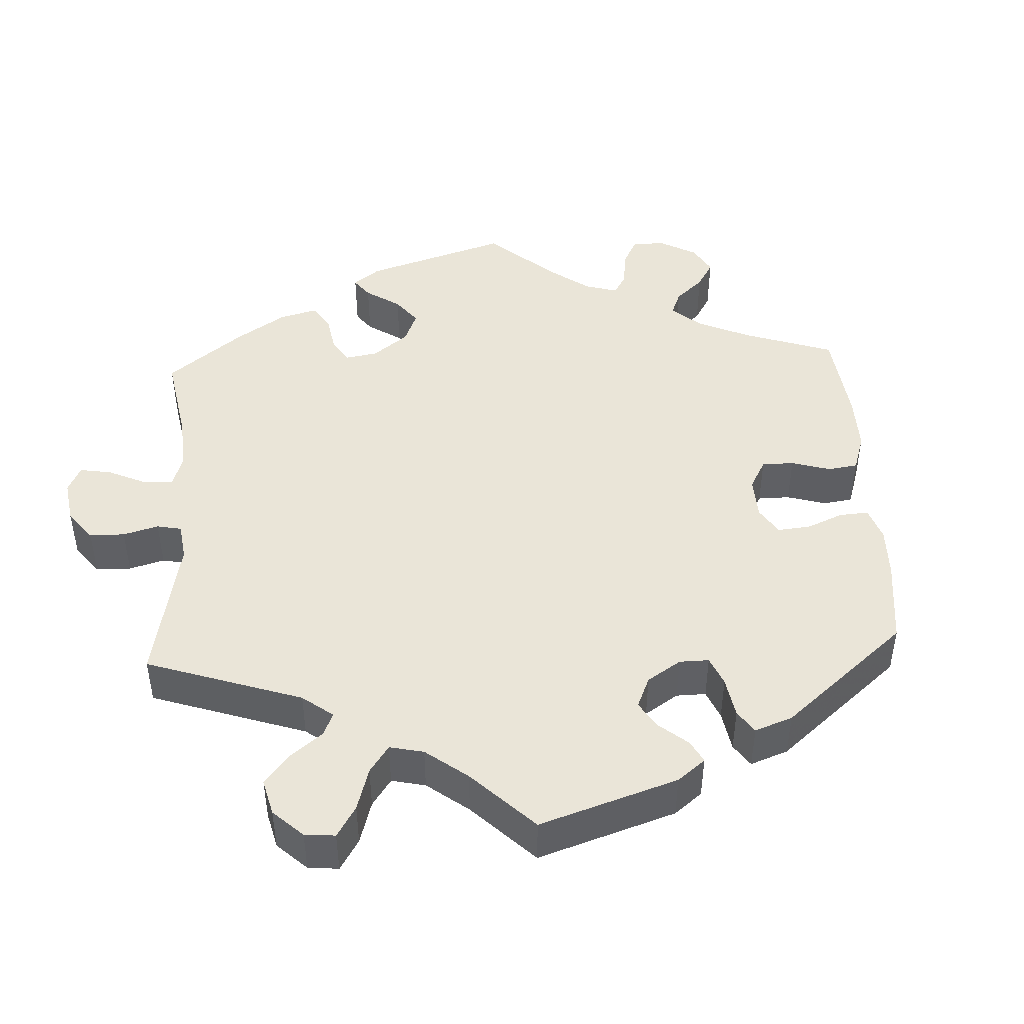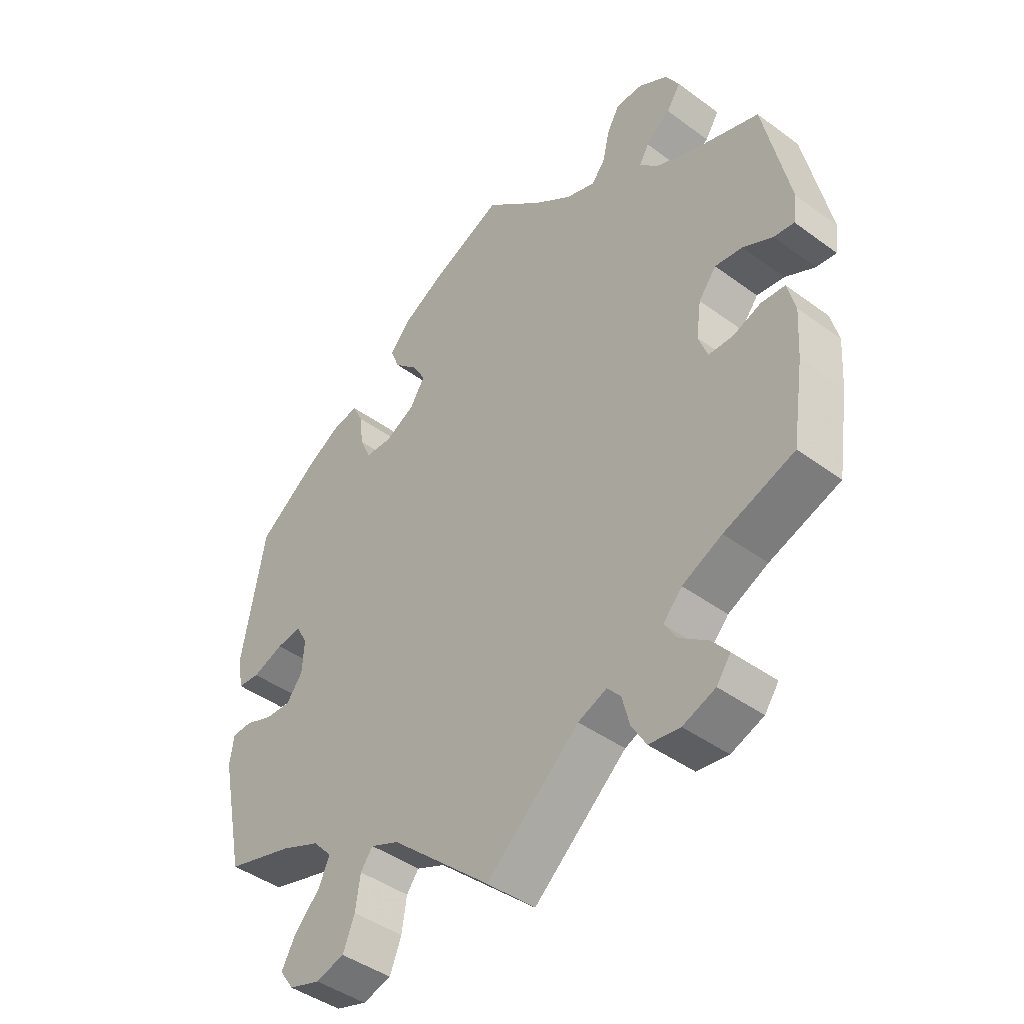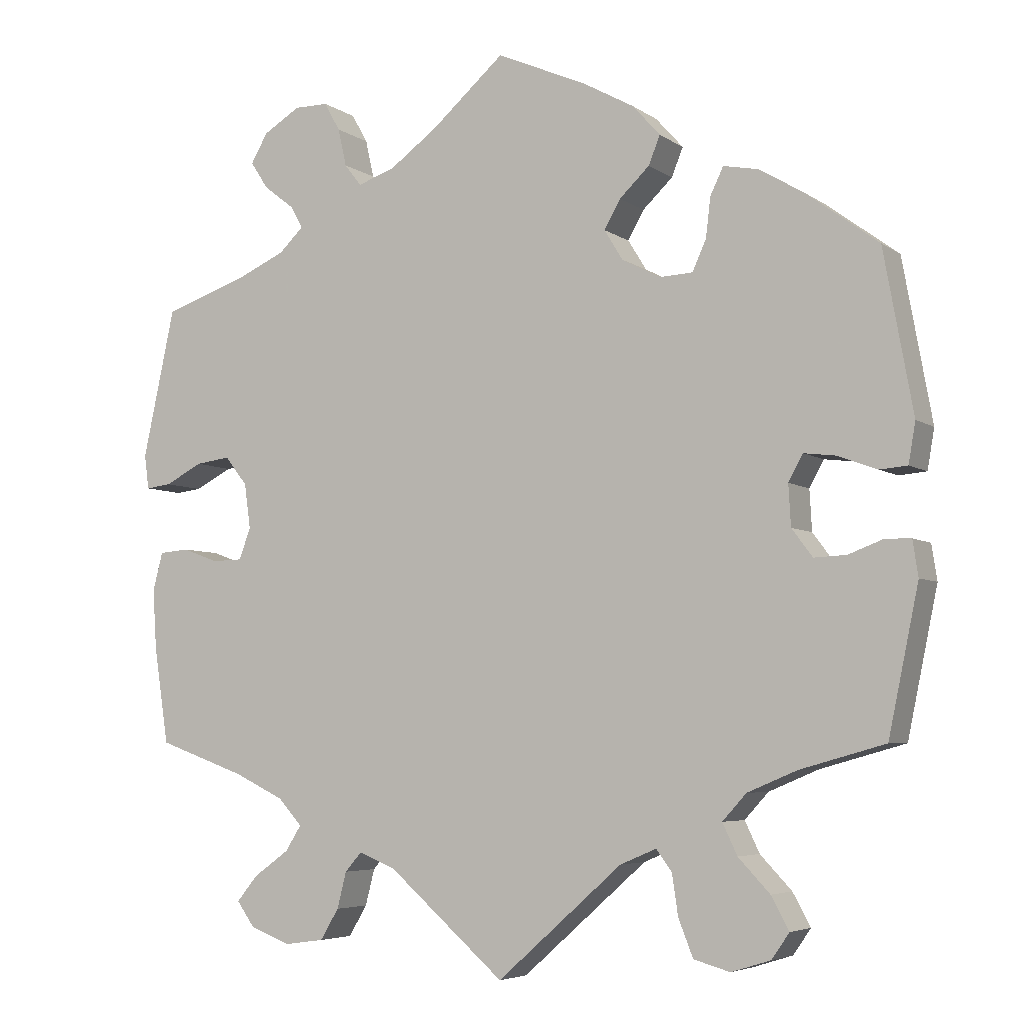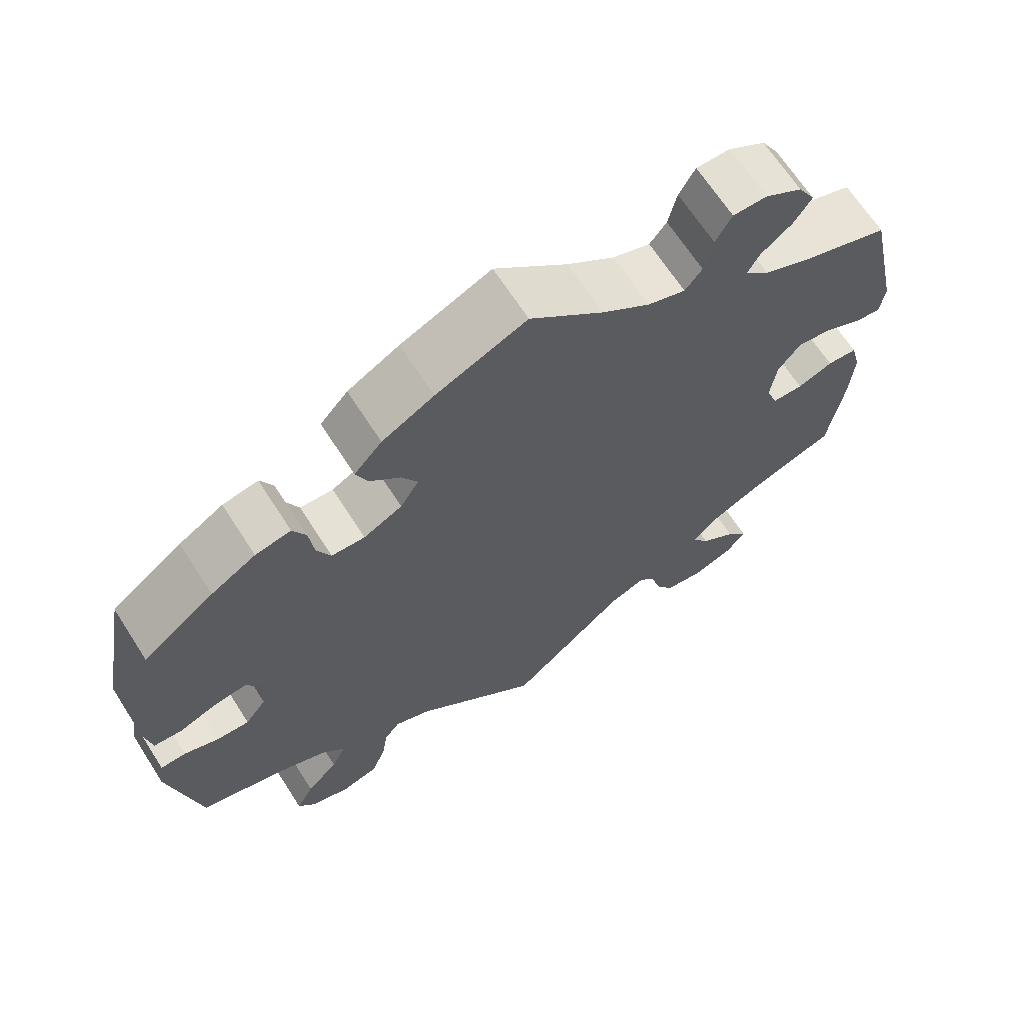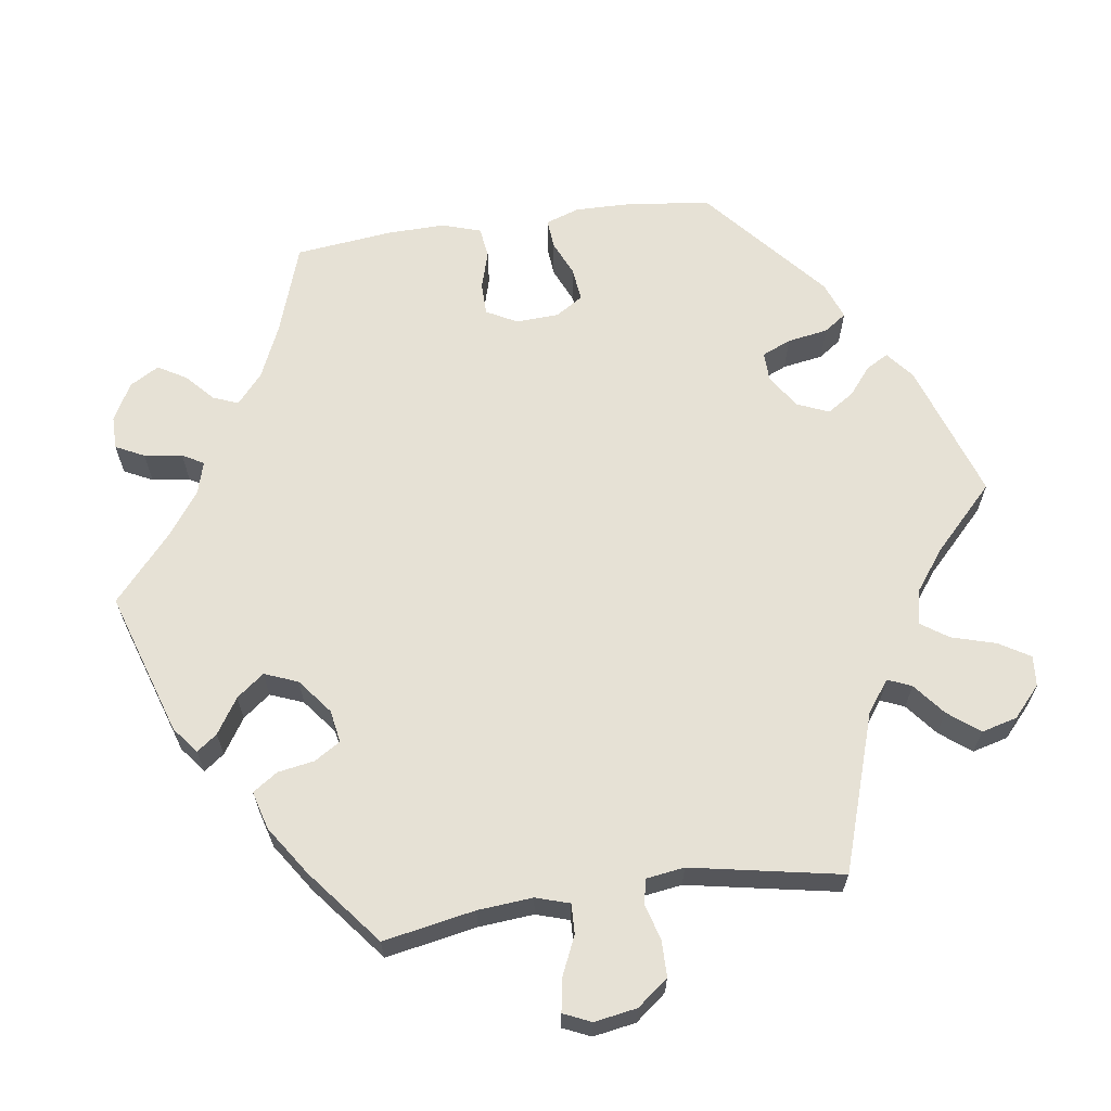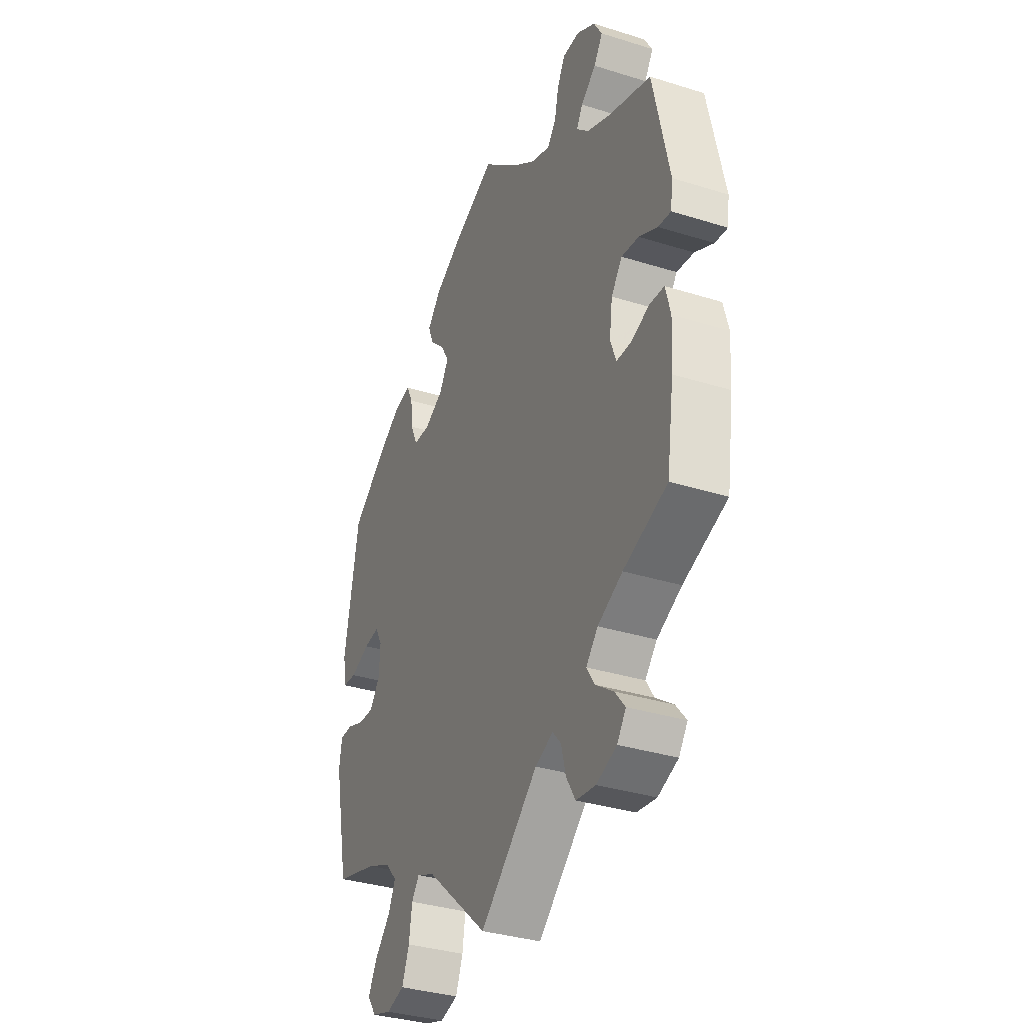
<metadata>
{"format":"obj","ext":"obj","renderer":"f3d","projection":"perspective","resolution":1024,"background":"white","views":[{"elev":45.4,"azim":-123.1,"up":"+Y"},{"elev":-43.5,"azim":49.1,"up":"+Z"},{"elev":-5.3,"azim":-152.5,"up":"+Z"},{"elev":66.8,"azim":-32.7,"up":"+Z"},{"elev":64.2,"azim":141.6,"up":"+Y"},{"elev":-34.6,"azim":67.2,"up":"+Z"}]}
</metadata>
<code>
v -0.407 0.07 0.358
v -0.349 0.07 0.393
v -0.303 0.07 0.402
v -0.286 0.07 0.367
v -0.28 0.07 0.316
v -0.262 0.07 0.276
v -0.219 0.07 0.274
v -0.169 0.07 0.3
v -0.145 0.07 0.339
v -0.166 0.07 0.376
v -0.205 0.07 0.413
v -0.22 0.07 0.45
v -0.184 0.07 0.49
v -0.117 0.07 0.527
v 0 0.07 0.578
v 0.095 0.07 0.495
v 0.157 0.07 0.45
v 0.206 0.07 0.433
v 0.228 0.07 0.461
v 0.239 0.07 0.51
v 0.26 0.07 0.547
v 0.304 0.07 0.547
v 0.352 0.07 0.518
v 0.374 0.07 0.48
v 0.351 0.07 0.445
v 0.311 0.07 0.414
v 0.295 0.07 0.386
v 0.327 0.07 0.355
v 0.39 0.07 0.327
v 0.5 0.07 0.29
v 0.542 0.07 0.096
v 0.536 0.07 0.052
v 0.503 0.07 0.056
v 0.454 0.07 0.081
v 0.409 0.07 0.087
v 0.38 0.07 0.05
v 0.372 0.07 -0.008
v 0.387 0.07 -0.049
v 0.427 0.07 -0.05
v 0.473 0.07 -0.033
v 0.512 0.07 -0.036
v 0.525 0.07 -0.086
v 0.52 0.07 -0.163
v 0.501 0.07 -0.289
v 0.386 0.07 -0.33
v 0.321 0.07 -0.361
v 0.29 0.07 -0.395
v 0.311 0.07 -0.428
v 0.357 0.07 -0.461
v 0.384 0.07 -0.494
v 0.361 0.07 -0.526
v 0.308 0.07 -0.546
v 0.257 0.07 -0.539
v 0.233 0.07 -0.499
v 0.221 0.07 -0.452
v 0.199 0.07 -0.427
v 0.152 0.07 -0.446
v 0 0.07 -0.578
v -0.163 0.07 -0.434
v -0.21 0.07 -0.414
v -0.23 0.07 -0.441
v -0.238 0.07 -0.494
v -0.257 0.07 -0.542
v -0.304 0.07 -0.555
v -0.355 0.07 -0.539
v -0.378 0.07 -0.506
v -0.355 0.07 -0.464
v -0.314 0.07 -0.421
v -0.295 0.07 -0.381
v -0.326 0.07 -0.347
v -0.39 0.07 -0.32
v -0.5 0.07 -0.289
v -0.539 0.07 -0.102
v -0.532 0.07 -0.056
v -0.499 0.07 -0.055
v -0.454 0.07 -0.072
v -0.412 0.07 -0.074
v -0.385 0.07 -0.038
v -0.382 0.07 0.015
v -0.401 0.07 0.049
v -0.442 0.07 0.044
v -0.493 0.07 0.025
v -0.529 0.07 0.028
v -0.538 0.07 0.08
v -0.5 0.07 0.289
v -0.407 0 0.358
v -0.349 0 0.393
v -0.303 0 0.402
v -0.286 0 0.367
v -0.28 0 0.316
v -0.262 0 0.276
v -0.219 0 0.274
v -0.169 0 0.3
v -0.145 0 0.339
v -0.166 0 0.376
v -0.205 0 0.413
v -0.22 0 0.45
v -0.184 0 0.49
v -0.117 0 0.527
v 0 0 0.578
v 0.095 0 0.495
v 0.157 0 0.45
v 0.206 0 0.433
v 0.228 0 0.461
v 0.239 0 0.51
v 0.26 0 0.547
v 0.304 0 0.547
v 0.352 0 0.518
v 0.374 0 0.48
v 0.351 0 0.445
v 0.311 0 0.414
v 0.295 0 0.386
v 0.327 0 0.355
v 0.39 0 0.327
v 0.5 0 0.29
v 0.542 0 0.096
v 0.536 0 0.052
v 0.503 0 0.056
v 0.454 0 0.081
v 0.409 0 0.087
v 0.38 0 0.05
v 0.372 0 -0.008
v 0.387 0 -0.049
v 0.427 0 -0.05
v 0.473 0 -0.033
v 0.512 0 -0.036
v 0.525 0 -0.086
v 0.52 0 -0.163
v 0.501 0 -0.289
v 0.386 0 -0.33
v 0.321 0 -0.361
v 0.29 0 -0.395
v 0.311 0 -0.428
v 0.357 0 -0.461
v 0.384 0 -0.494
v 0.361 0 -0.526
v 0.308 0 -0.546
v 0.257 0 -0.539
v 0.233 0 -0.499
v 0.221 0 -0.452
v 0.199 0 -0.427
v 0.152 0 -0.446
v 0 0 -0.578
v -0.163 0 -0.434
v -0.21 0 -0.414
v -0.23 0 -0.441
v -0.238 0 -0.494
v -0.257 0 -0.542
v -0.304 0 -0.555
v -0.355 0 -0.539
v -0.378 0 -0.506
v -0.355 0 -0.464
v -0.314 0 -0.421
v -0.295 0 -0.381
v -0.326 0 -0.347
v -0.39 0 -0.32
v -0.5 0 -0.289
v -0.539 0 -0.102
v -0.532 0 -0.056
v -0.499 0 -0.055
v -0.454 0 -0.072
v -0.412 0 -0.074
v -0.385 0 -0.038
v -0.382 0 0.015
v -0.401 0 0.049
v -0.442 0 0.044
v -0.493 0 0.025
v -0.529 0 0.028
v -0.538 0 0.08
v -0.5 0 0.289
f 81 82 83 84
f 80 81 84 85
f 79 80 85 1
f 73 74 75 76
f 71 72 73 76
f 70 71 76 77
f 69 70 77 78
f 65 66 67 68
f 65 68 69
f 64 65 69
f 61 62 63 64
f 61 64 69
f 60 61 69 78
f 57 58 59
f 56 57 59 60
f 52 53 54 55
f 52 55 56
f 51 52 56
f 48 49 50 51
f 47 48 51 56
f 46 47 56 60
f 42 43 44 45
f 39 40 41 42
f 38 39 42 45
f 37 38 45 46
f 31 32 33 34
f 29 30 31 34
f 28 29 34 35
f 27 28 35 36
f 23 24 25 26
f 23 26 27
f 22 23 27
f 19 20 21 22
f 18 19 22 27
f 17 18 27 36
f 13 14 15 16
f 10 11 12 13
f 9 10 13 16
f 8 9 16 17
f 2 3 4 5
f 79 1 2 5
f 79 5 6
f 78 79 6 7
f 37 46 60 78
f 17 36 37 78
f 7 8 17 78
f 169 168 167 166
f 170 169 166 165
f 86 170 165 164
f 161 160 159 158
f 161 158 157 156
f 162 161 156 155
f 163 162 155 154
f 153 152 151 150
f 154 153 150
f 154 150 149
f 149 148 147 146
f 154 149 146
f 163 154 146 145
f 144 143 142
f 145 144 142 141
f 140 139 138 137
f 141 140 137
f 141 137 136
f 136 135 134 133
f 141 136 133 132
f 145 141 132 131
f 130 129 128 127
f 127 126 125 124
f 130 127 124 123
f 131 130 123 122
f 119 118 117 116
f 119 116 115 114
f 120 119 114 113
f 121 120 113 112
f 111 110 109 108
f 112 111 108
f 112 108 107
f 107 106 105 104
f 112 107 104 103
f 121 112 103 102
f 101 100 99 98
f 98 97 96 95
f 101 98 95 94
f 102 101 94 93
f 90 89 88 87
f 90 87 86 164
f 91 90 164
f 92 91 164 163
f 163 145 131 122
f 163 122 121 102
f 163 102 93 92
f 1 86 87 2
f 2 87 88 3
f 3 88 89 4
f 4 89 90 5
f 5 90 91 6
f 6 91 92 7
f 7 92 93 8
f 8 93 94 9
f 9 94 95 10
f 10 95 96 11
f 11 96 97 12
f 12 97 98 13
f 13 98 99 14
f 14 99 100 15
f 15 100 101 16
f 16 101 102 17
f 17 102 103 18
f 18 103 104 19
f 19 104 105 20
f 20 105 106 21
f 21 106 107 22
f 22 107 108 23
f 23 108 109 24
f 24 109 110 25
f 25 110 111 26
f 26 111 112 27
f 27 112 113 28
f 28 113 114 29
f 29 114 115 30
f 30 115 116 31
f 31 116 117 32
f 32 117 118 33
f 33 118 119 34
f 34 119 120 35
f 35 120 121 36
f 36 121 122 37
f 37 122 123 38
f 38 123 124 39
f 39 124 125 40
f 40 125 126 41
f 41 126 127 42
f 42 127 128 43
f 43 128 129 44
f 44 129 130 45
f 45 130 131 46
f 46 131 132 47
f 47 132 133 48
f 48 133 134 49
f 49 134 135 50
f 50 135 136 51
f 51 136 137 52
f 52 137 138 53
f 53 138 139 54
f 54 139 140 55
f 55 140 141 56
f 56 141 142 57
f 57 142 143 58
f 58 143 144 59
f 59 144 145 60
f 60 145 146 61
f 61 146 147 62
f 62 147 148 63
f 63 148 149 64
f 64 149 150 65
f 65 150 151 66
f 66 151 152 67
f 67 152 153 68
f 68 153 154 69
f 69 154 155 70
f 70 155 156 71
f 71 156 157 72
f 72 157 158 73
f 73 158 159 74
f 74 159 160 75
f 75 160 161 76
f 76 161 162 77
f 77 162 163 78
f 78 163 164 79
f 79 164 165 80
f 80 165 166 81
f 81 166 167 82
f 82 167 168 83
f 83 168 169 84
f 84 169 170 85
f 85 170 86 1

</code>
